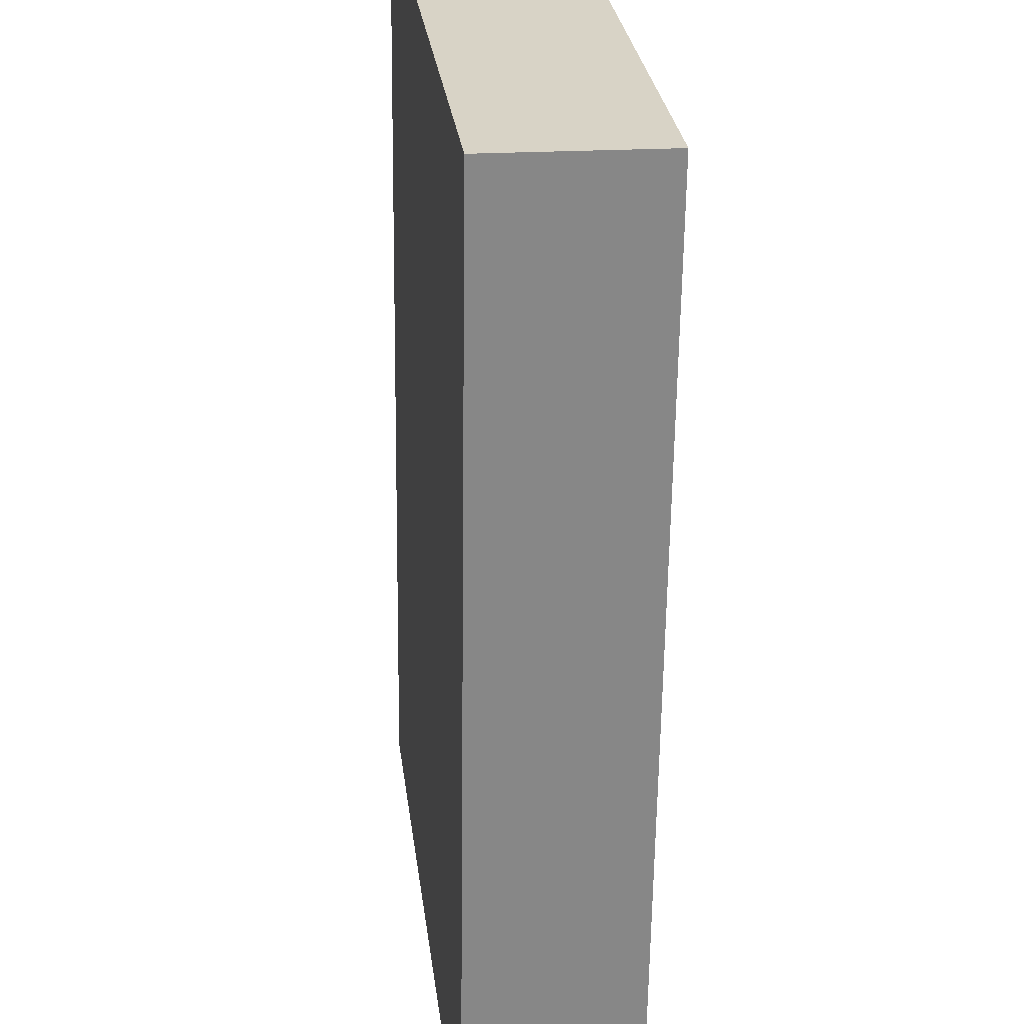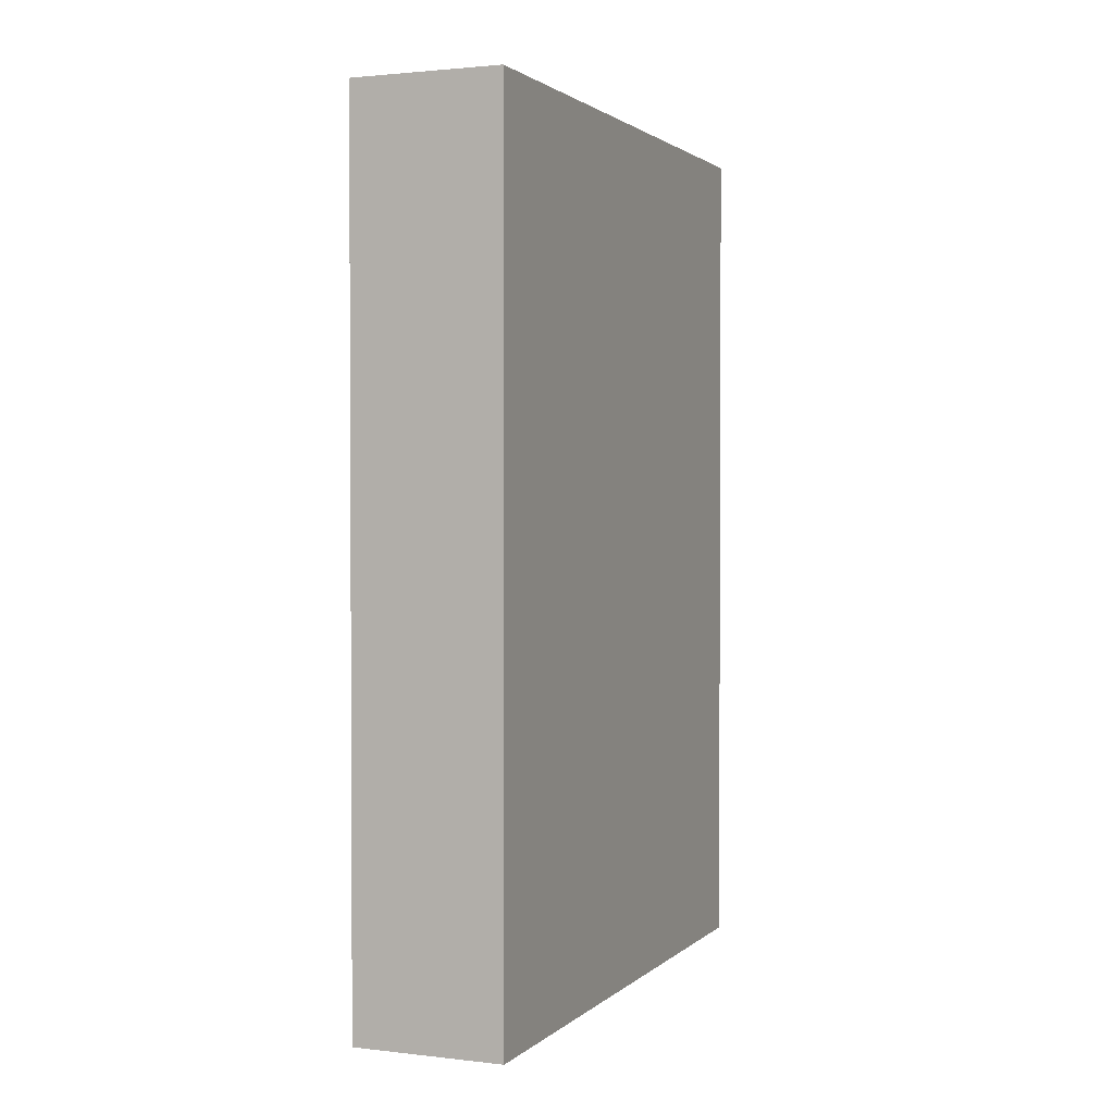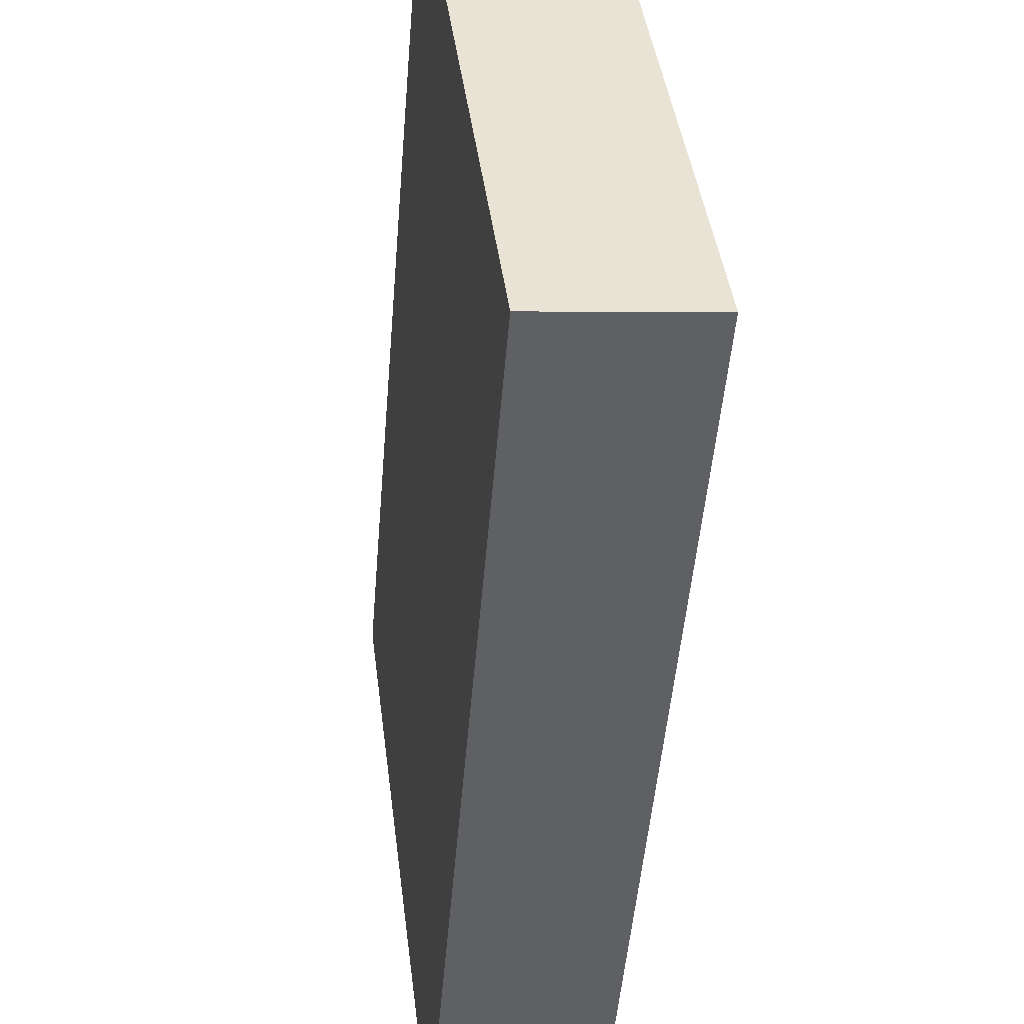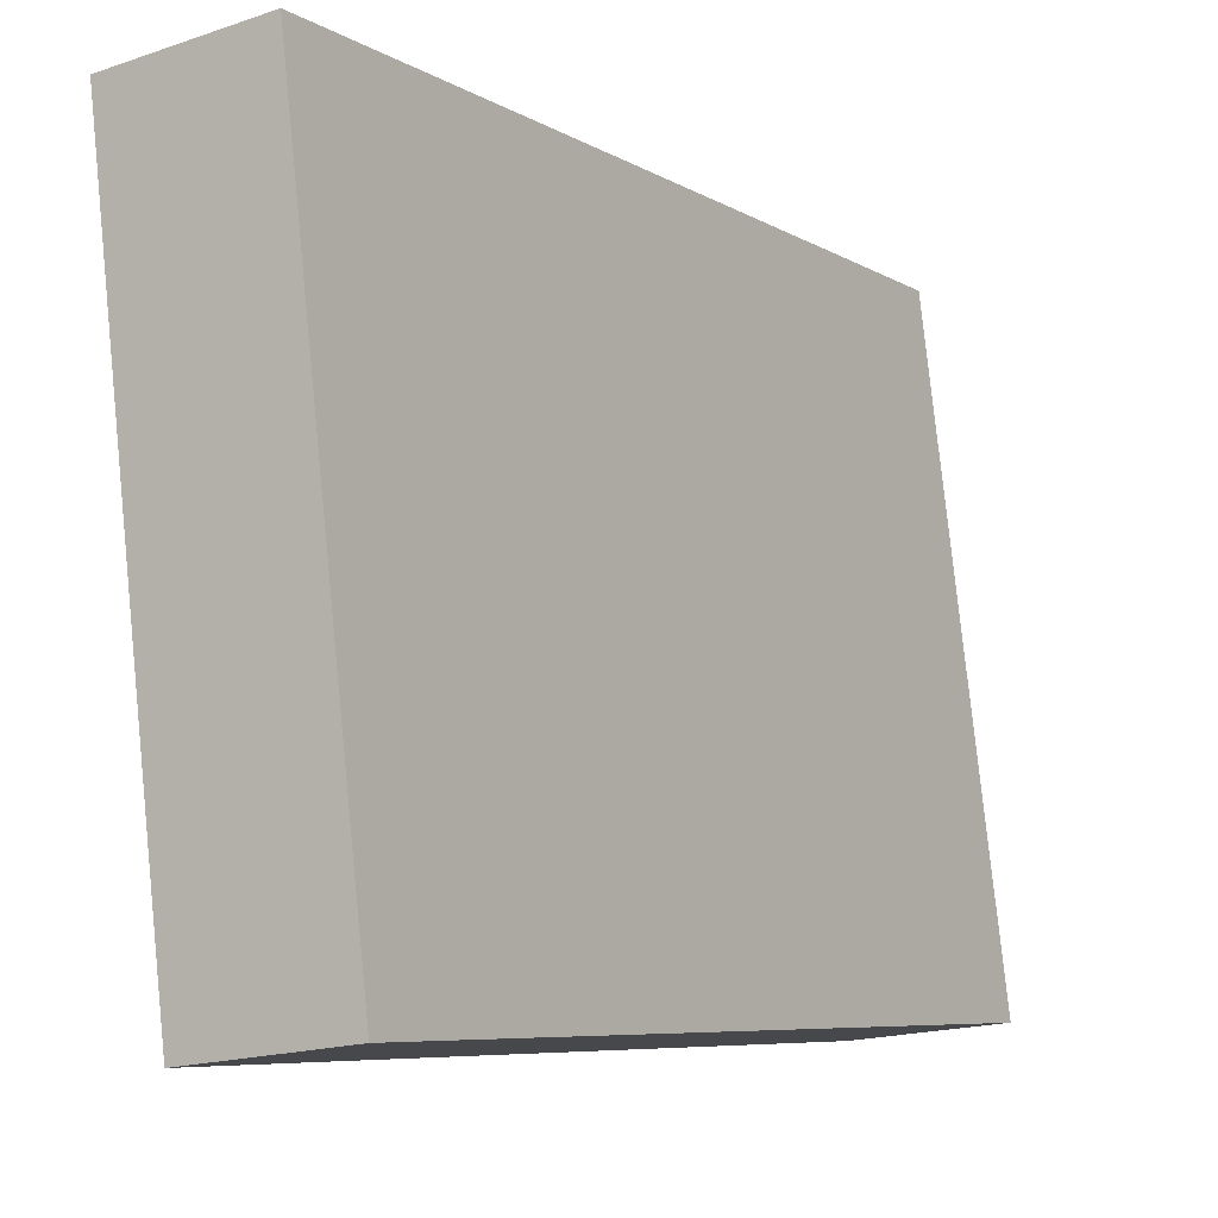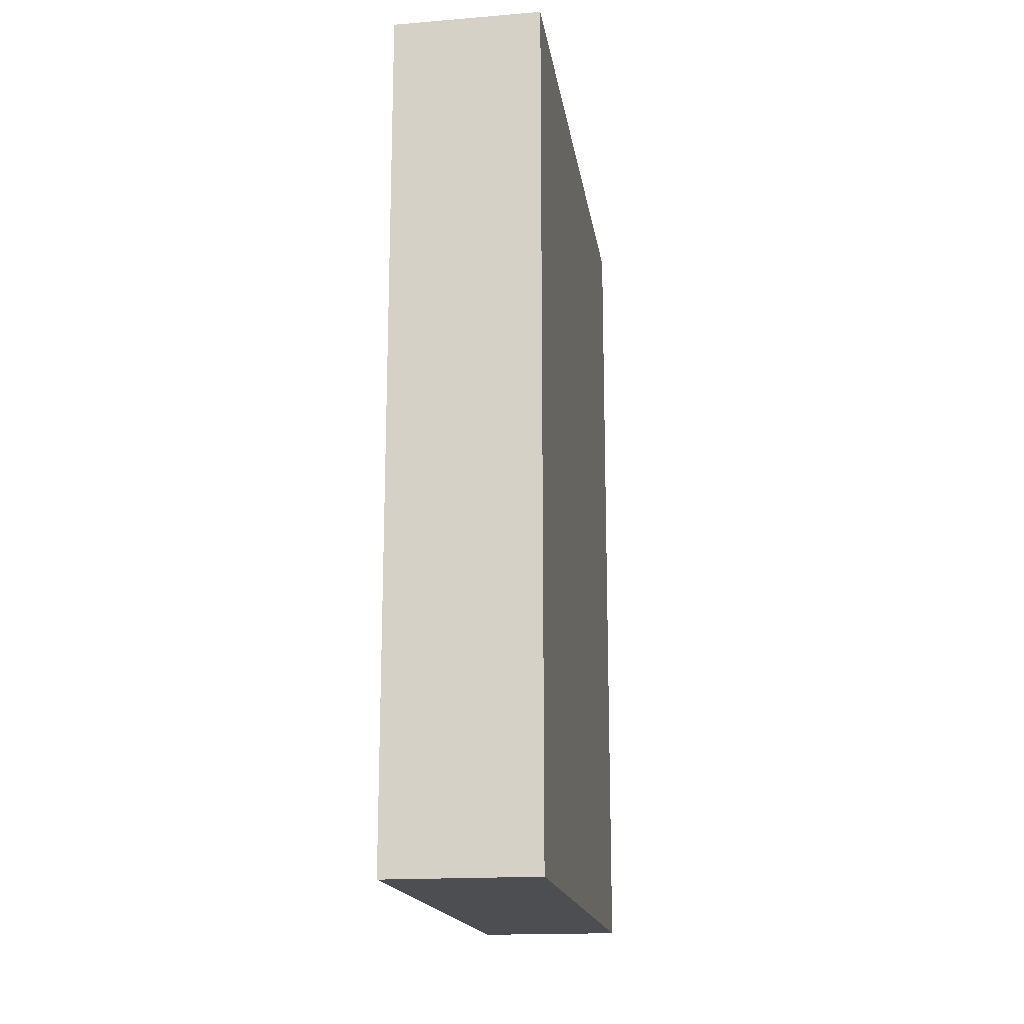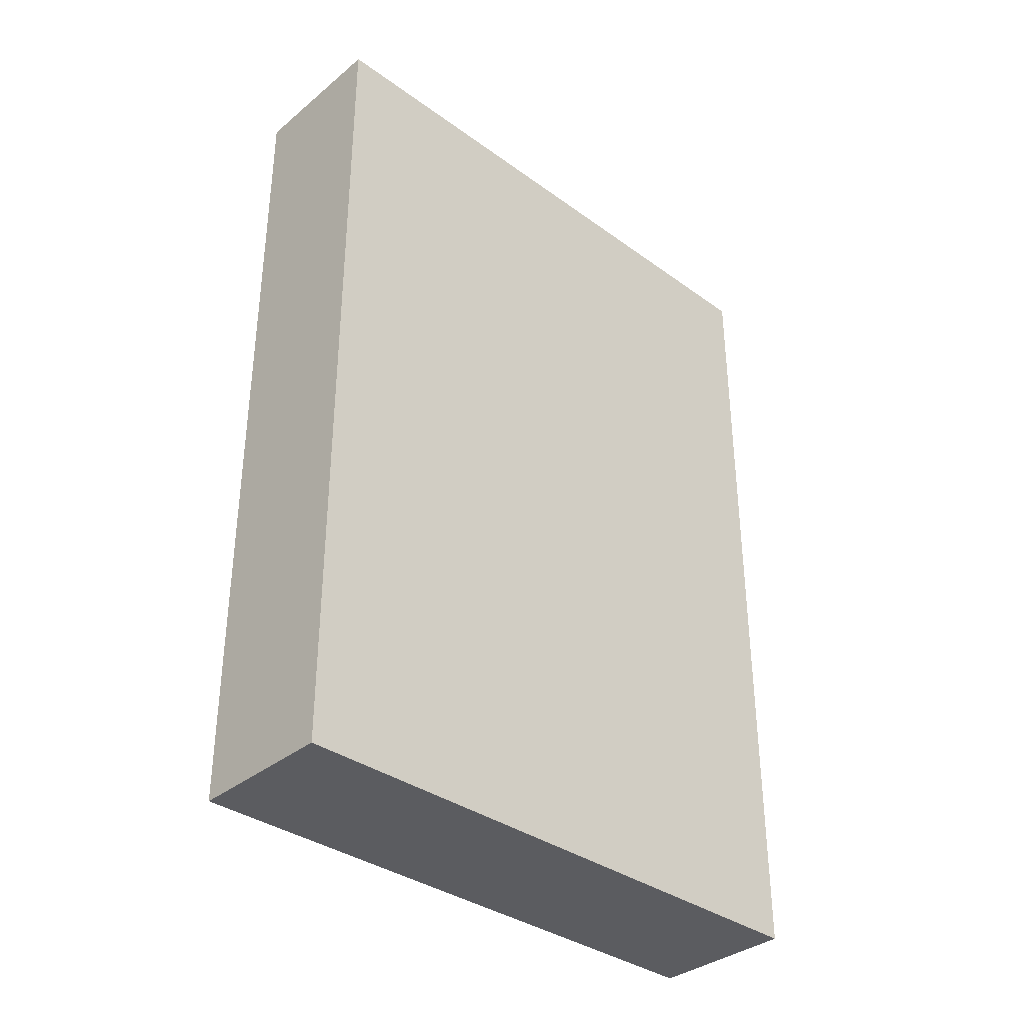
<metadata>
{"format":"obj","ext":"obj","renderer":"f3d","projection":"perspective","resolution":1024,"background":"white","views":[{"elev":-62.1,"azim":179.3,"up":"+Z"},{"elev":1.8,"azim":-151.1,"up":"+Y"},{"elev":-49.8,"azim":175.3,"up":"+Z"},{"elev":-7.1,"azim":-148.0,"up":"+Z"},{"elev":-17.0,"azim":15.4,"up":"+Y"},{"elev":-35.3,"azim":53.3,"up":"+Y"}]}
</metadata>
<code>
v  1.183 6.889 -0.13
v  0.584 6.889 4.876
v  1.782 6.889 4.748
v  0 6.889 4.218e-16
v  1.782 -2.907e-16 4.748
v  1.183 7.96e-18 -0.13
v  0 0 0
v  0.584 -2.986e-16 4.876
g defaultobject
f 1 2 3
f 2 1 4
f 5 1 3
f 1 5 6
f 6 4 1
f 4 6 7
f 7 2 4
f 2 7 8
f 8 3 2
f 3 8 5
f 8 6 5
f 6 8 7

</code>
